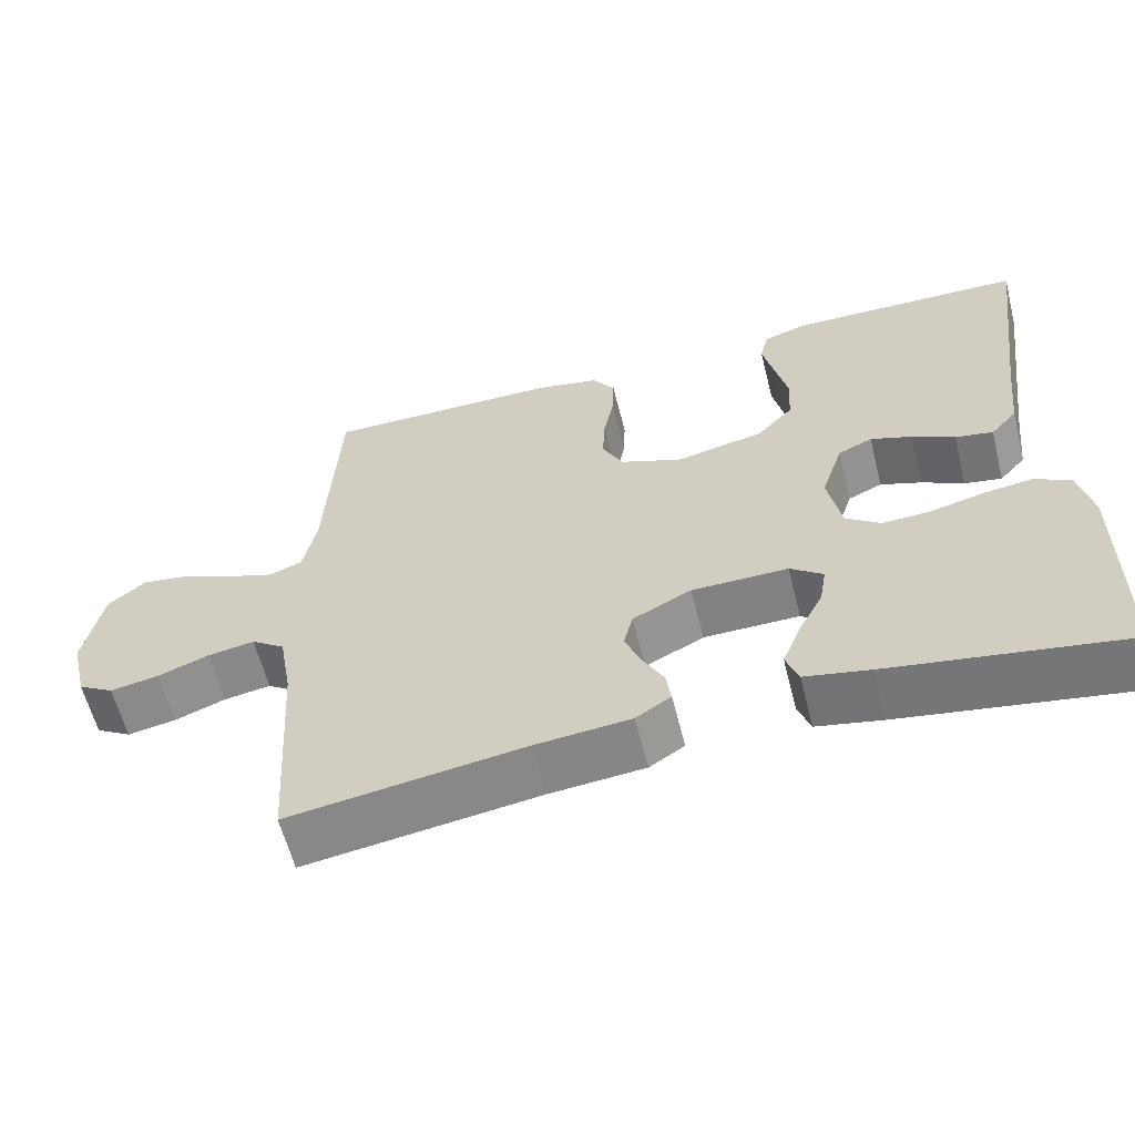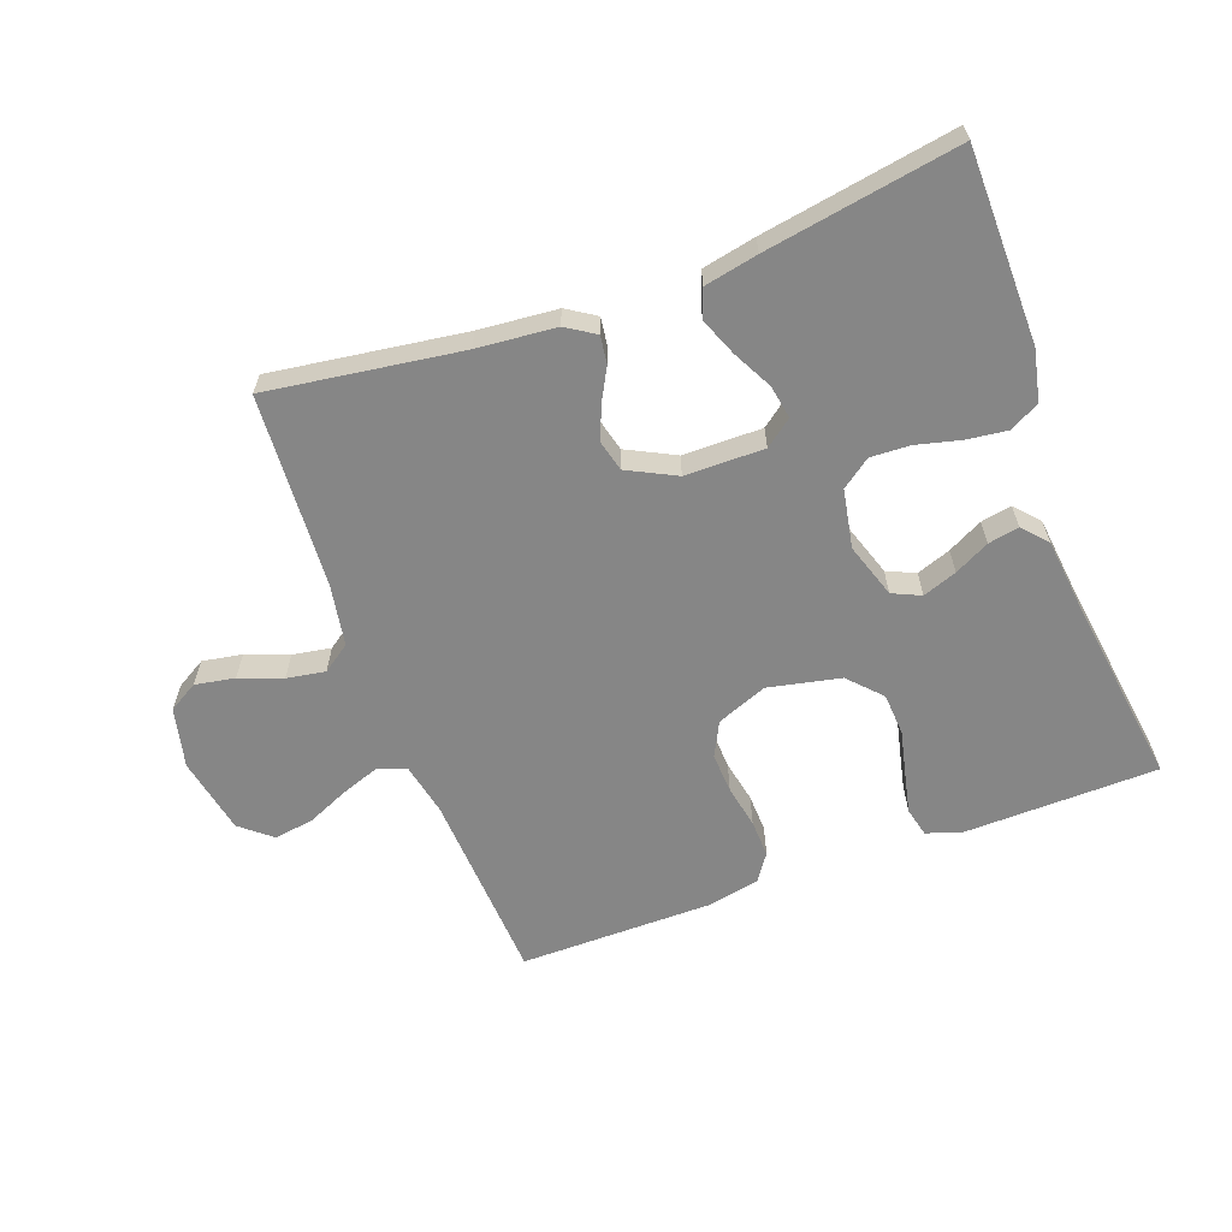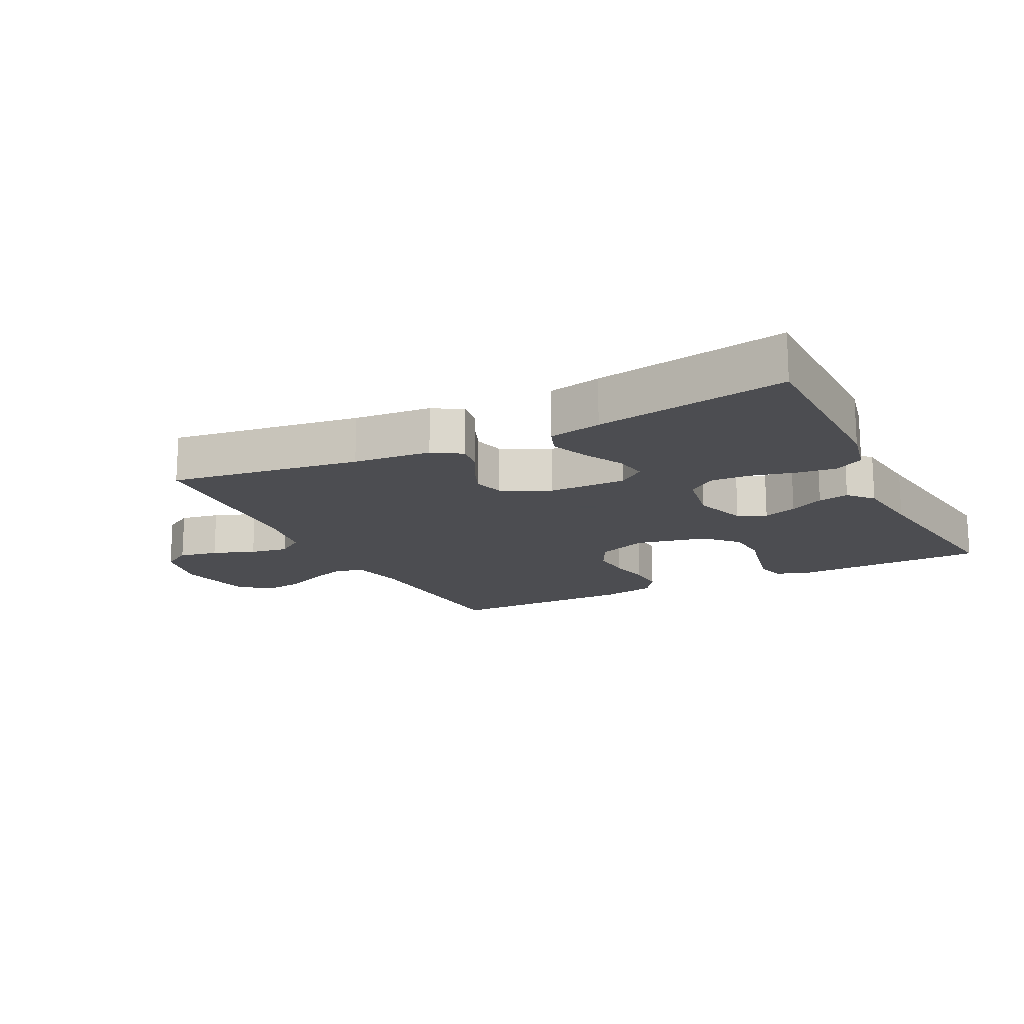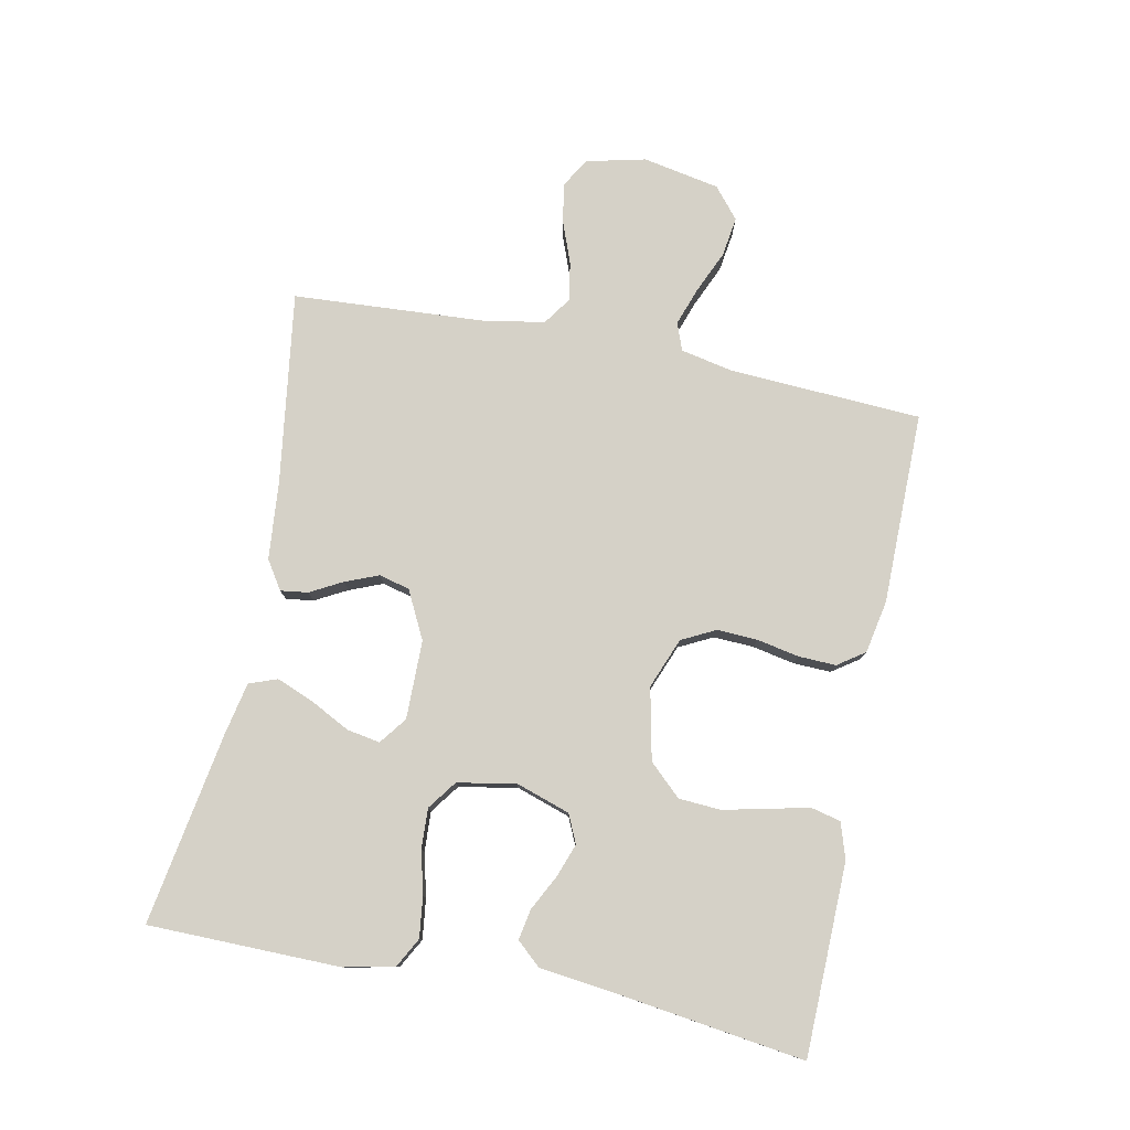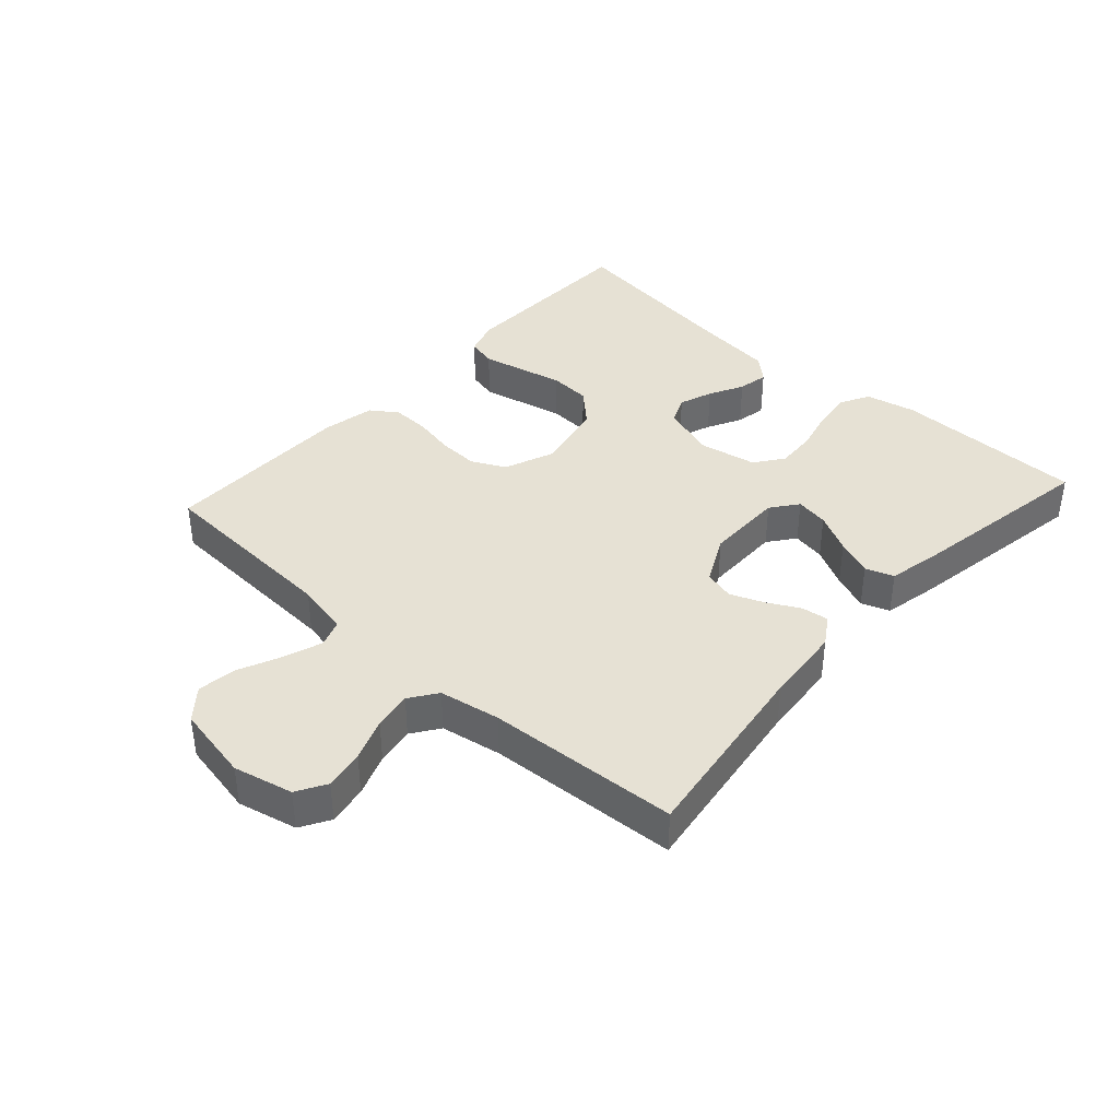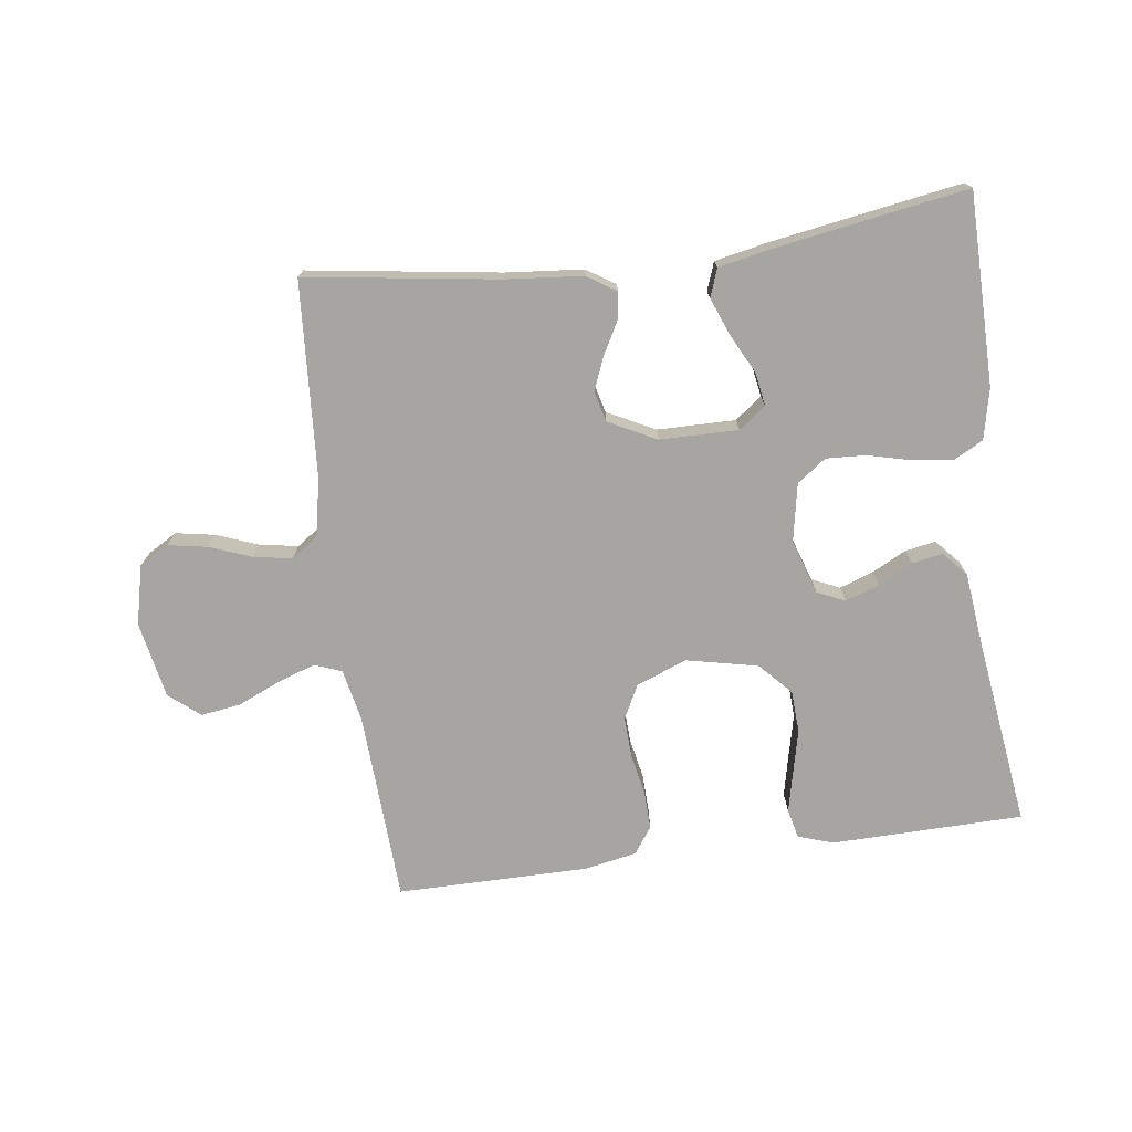
<metadata>
{"format":"obj","ext":"obj","renderer":"f3d","projection":"perspective","resolution":1024,"background":"white","views":[{"elev":-60.5,"azim":-165.8,"up":"+Z"},{"elev":-62.1,"azim":-159.7,"up":"+Y"},{"elev":-16.1,"azim":-153.3,"up":"+Y"},{"elev":78.7,"azim":-78.6,"up":"+Y"},{"elev":39.1,"azim":132.2,"up":"+Y"},{"elev":-73.8,"azim":-172.5,"up":"+Y"}]}
</metadata>
<code>
v 0.5 0.07 0.5
v 0.516 0.07 0.2
v 0.533 0.07 0.117
v 0.576 0.07 0.101
v 0.636 0.07 0.122
v 0.702 0.07 0.151
v 0.764 0.07 0.16
v 0.812 0.07 0.12
v 0.835 0.07 0
v 0.813 0.07 -0.093
v 0.767 0.07 -0.12
v 0.705 0.07 -0.109
v 0.639 0.07 -0.084
v 0.579 0.07 -0.074
v 0.536 0.07 -0.104
v 0.519 0.07 -0.2
v 0.5 0.07 -0.5
v 0.2 0.07 -0.457
v 0.078 0.07 -0.446
v 0.033 0.07 -0.417
v 0.039 0.07 -0.374
v 0.066 0.07 -0.324
v 0.087 0.07 -0.272
v 0.075 0.07 -0.224
v 0 0.07 -0.186
v -0.123 0.07 -0.185
v -0.165 0.07 -0.217
v -0.156 0.07 -0.269
v -0.124 0.07 -0.331
v -0.101 0.07 -0.389
v -0.117 0.07 -0.433
v -0.2 0.07 -0.45
v -0.5 0.07 -0.5
v -0.503 0.07 -0.2
v -0.486 0.07 -0.121
v -0.44 0.07 -0.096
v -0.377 0.07 -0.104
v -0.309 0.07 -0.121
v -0.247 0.07 -0.124
v -0.202 0.07 -0.091
v -0.185 0.07 0
v -0.213 0.07 0.085
v -0.257 0.07 0.105
v -0.31 0.07 0.086
v -0.364 0.07 0.058
v -0.412 0.07 0.049
v -0.446 0.07 0.087
v -0.459 0.07 0.2
v -0.5 0.07 0.5
v -0.2 0.07 0.506
v -0.144 0.07 0.488
v -0.133 0.07 0.442
v -0.147 0.07 0.379
v -0.163 0.07 0.309
v -0.159 0.07 0.243
v -0.112 0.07 0.193
v 0 0.07 0.169
v 0.079 0.07 0.2
v 0.106 0.07 0.253
v 0.103 0.07 0.316
v 0.09 0.07 0.382
v 0.088 0.07 0.441
v 0.117 0.07 0.483
v 0.2 0.07 0.499
v 0.5 0 0.5
v 0.516 0 0.2
v 0.533 0 0.117
v 0.576 0 0.101
v 0.636 0 0.122
v 0.702 0 0.151
v 0.764 0 0.16
v 0.812 0 0.12
v 0.835 0 0
v 0.813 0 -0.093
v 0.767 0 -0.12
v 0.705 0 -0.109
v 0.639 0 -0.084
v 0.579 0 -0.074
v 0.536 0 -0.104
v 0.519 0 -0.2
v 0.5 0 -0.5
v 0.2 0 -0.457
v 0.078 0 -0.446
v 0.033 0 -0.417
v 0.039 0 -0.374
v 0.066 0 -0.324
v 0.087 0 -0.272
v 0.075 0 -0.224
v 0 0 -0.186
v -0.123 0 -0.185
v -0.165 0 -0.217
v -0.156 0 -0.269
v -0.124 0 -0.331
v -0.101 0 -0.389
v -0.117 0 -0.433
v -0.2 0 -0.45
v -0.5 0 -0.5
v -0.503 0 -0.2
v -0.486 0 -0.121
v -0.44 0 -0.096
v -0.377 0 -0.104
v -0.309 0 -0.121
v -0.247 0 -0.124
v -0.202 0 -0.091
v -0.185 0 0
v -0.213 0 0.085
v -0.257 0 0.105
v -0.31 0 0.086
v -0.364 0 0.058
v -0.412 0 0.049
v -0.446 0 0.087
v -0.459 0 0.2
v -0.5 0 0.5
v -0.2 0 0.506
v -0.144 0 0.488
v -0.133 0 0.442
v -0.147 0 0.379
v -0.163 0 0.309
v -0.159 0 0.243
v -0.112 0 0.193
v 0 0 0.169
v 0.079 0 0.2
v 0.106 0 0.253
v 0.103 0 0.316
v 0.09 0 0.382
v 0.088 0 0.441
v 0.117 0 0.483
v 0.2 0 0.499
f 64 1 2
f 63 64 2
f 62 63 2
f 61 62 2
f 60 61 2
f 59 60 2 3
f 58 59 3 4
f 57 58 4
f 52 53 54
f 51 52 54
f 50 51 54
f 49 50 54
f 48 49 54
f 48 54 55
f 47 48 55
f 46 47 55
f 45 46 55
f 44 45 55
f 43 44 55 56
f 36 37 38
f 35 36 38
f 34 35 38
f 33 34 38
f 32 33 38
f 31 32 38
f 30 31 38
f 29 30 38
f 28 29 38
f 27 28 38 39
f 26 27 39 40
f 20 21 22
f 19 20 22
f 18 19 22
f 18 22 23
f 17 18 23
f 16 17 23
f 15 16 23 24
f 11 12 13
f 10 11 13
f 9 10 13
f 8 9 13
f 7 8 13
f 6 7 13
f 5 6 13
f 4 5 13 14
f 15 24 25
f 14 15 25
f 4 14 25
f 57 4 25
f 26 40 41
f 25 26 41
f 57 25 41
f 56 57 41
f 42 43 56
f 41 42 56
f 66 65 128
f 66 128 127
f 66 127 126
f 66 126 125
f 66 125 124
f 67 66 124 123
f 68 67 123 122
f 68 122 121
f 118 117 116
f 118 116 115
f 118 115 114
f 118 114 113
f 118 113 112
f 119 118 112
f 119 112 111
f 119 111 110
f 119 110 109
f 119 109 108
f 120 119 108 107
f 102 101 100
f 102 100 99
f 102 99 98
f 102 98 97
f 102 97 96
f 102 96 95
f 102 95 94
f 102 94 93
f 102 93 92
f 103 102 92 91
f 104 103 91 90
f 86 85 84
f 86 84 83
f 86 83 82
f 87 86 82
f 87 82 81
f 87 81 80
f 88 87 80 79
f 77 76 75
f 77 75 74
f 77 74 73
f 77 73 72
f 77 72 71
f 77 71 70
f 77 70 69
f 78 77 69 68
f 89 88 79
f 89 79 78
f 89 78 68
f 89 68 121
f 105 104 90
f 105 90 89
f 105 89 121
f 105 121 120
f 120 107 106
f 120 106 105
f 1 65 66 2
f 2 66 67 3
f 3 67 68 4
f 4 68 69 5
f 5 69 70 6
f 6 70 71 7
f 7 71 72 8
f 8 72 73 9
f 9 73 74 10
f 10 74 75 11
f 11 75 76 12
f 12 76 77 13
f 13 77 78 14
f 14 78 79 15
f 15 79 80 16
f 16 80 81 17
f 17 81 82 18
f 18 82 83 19
f 19 83 84 20
f 20 84 85 21
f 21 85 86 22
f 22 86 87 23
f 23 87 88 24
f 24 88 89 25
f 25 89 90 26
f 26 90 91 27
f 27 91 92 28
f 28 92 93 29
f 29 93 94 30
f 30 94 95 31
f 31 95 96 32
f 32 96 97 33
f 33 97 98 34
f 34 98 99 35
f 35 99 100 36
f 36 100 101 37
f 37 101 102 38
f 38 102 103 39
f 39 103 104 40
f 40 104 105 41
f 41 105 106 42
f 42 106 107 43
f 43 107 108 44
f 44 108 109 45
f 45 109 110 46
f 46 110 111 47
f 47 111 112 48
f 48 112 113 49
f 49 113 114 50
f 50 114 115 51
f 51 115 116 52
f 52 116 117 53
f 53 117 118 54
f 54 118 119 55
f 55 119 120 56
f 56 120 121 57
f 57 121 122 58
f 58 122 123 59
f 59 123 124 60
f 60 124 125 61
f 61 125 126 62
f 62 126 127 63
f 63 127 128 64
f 64 128 65 1

</code>
